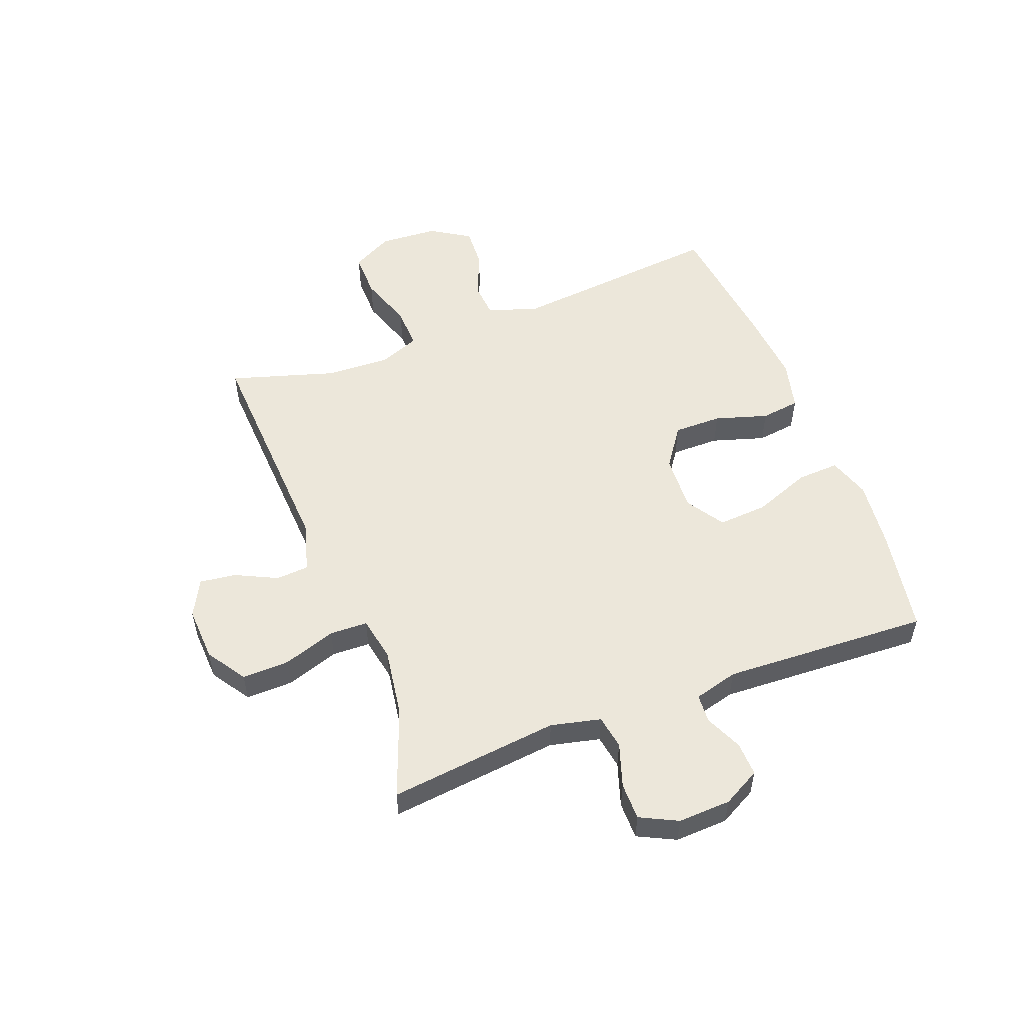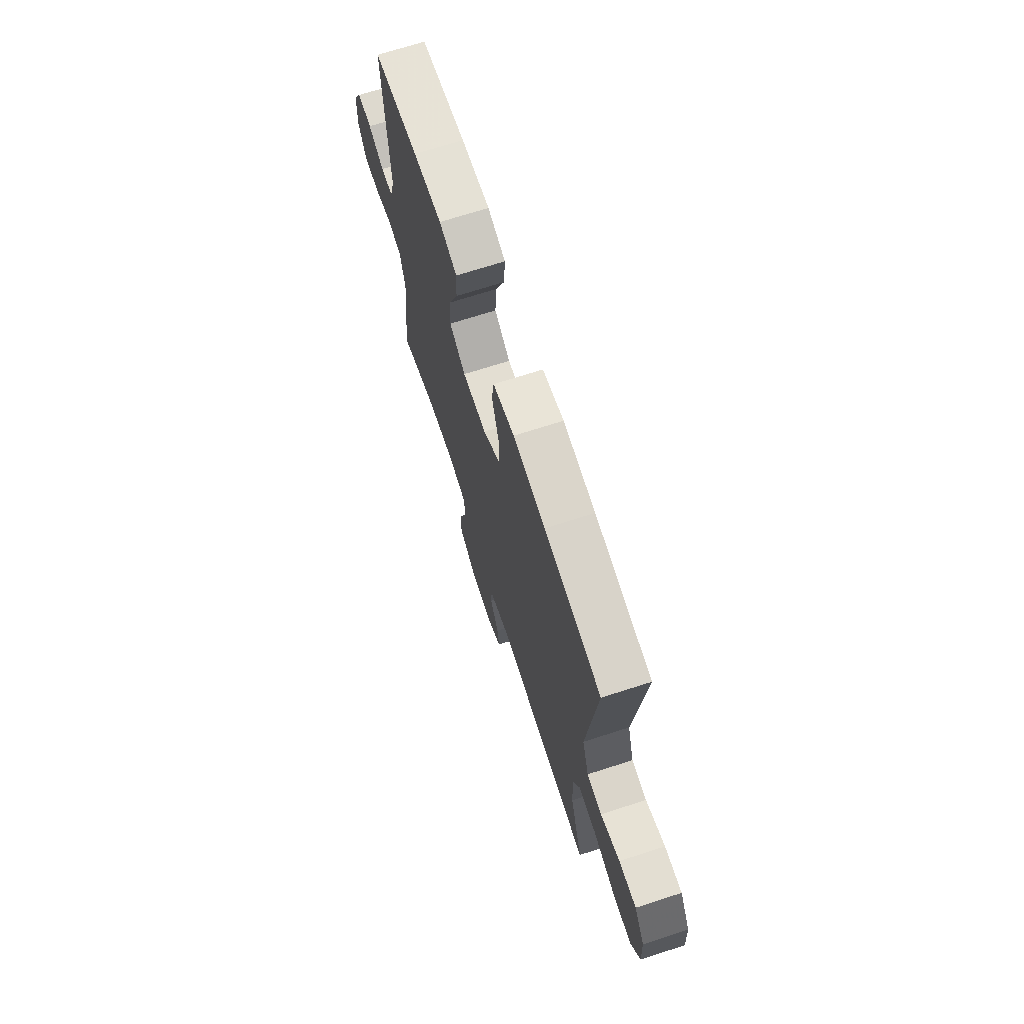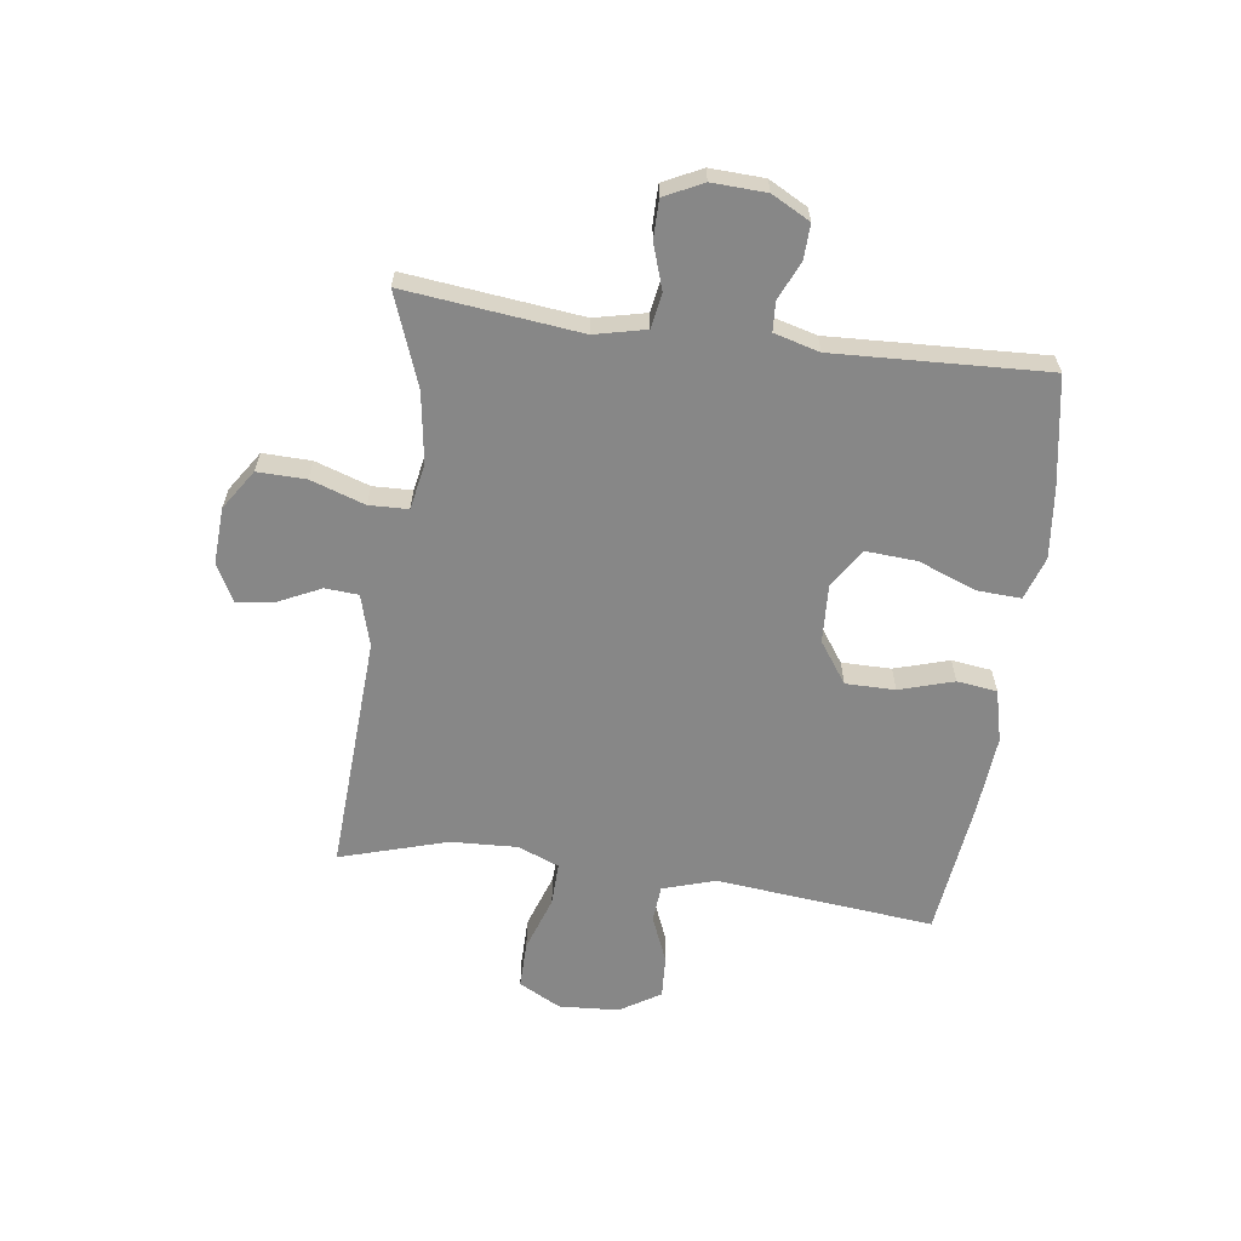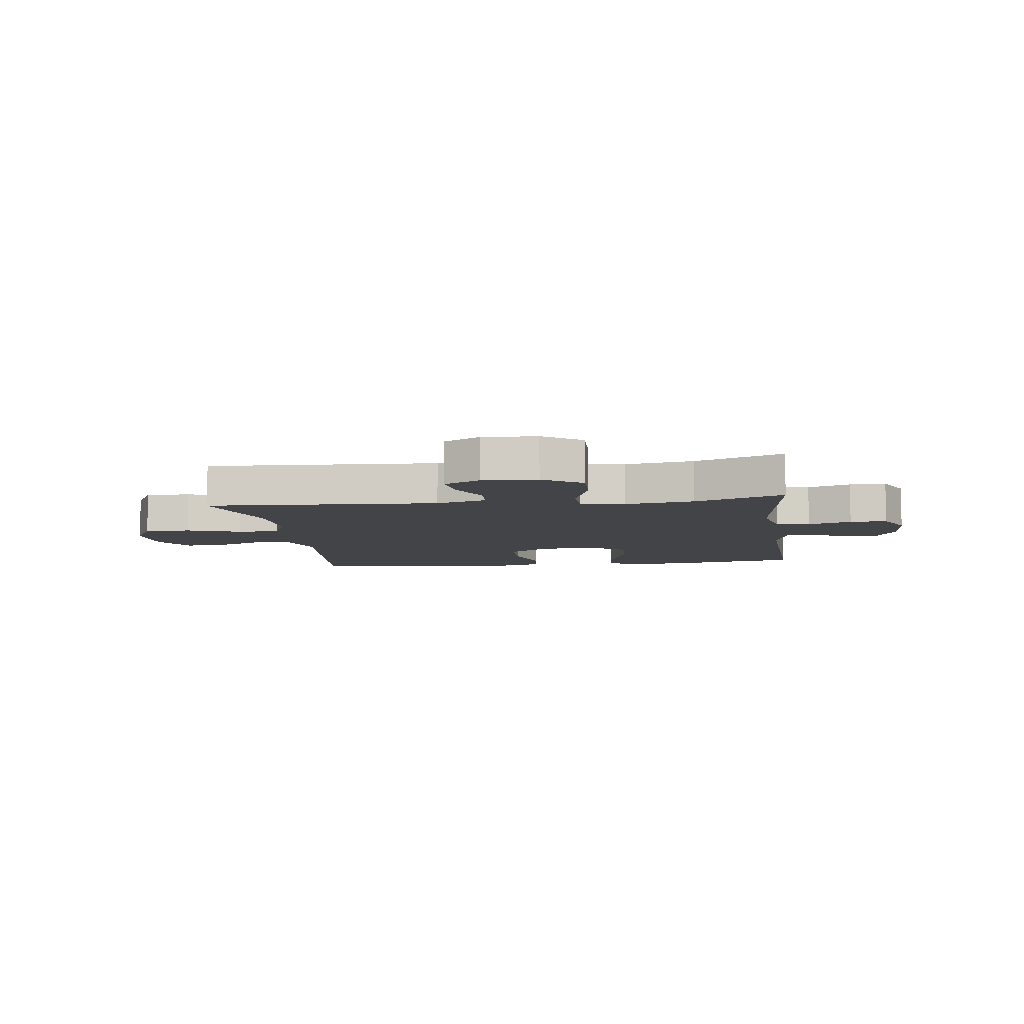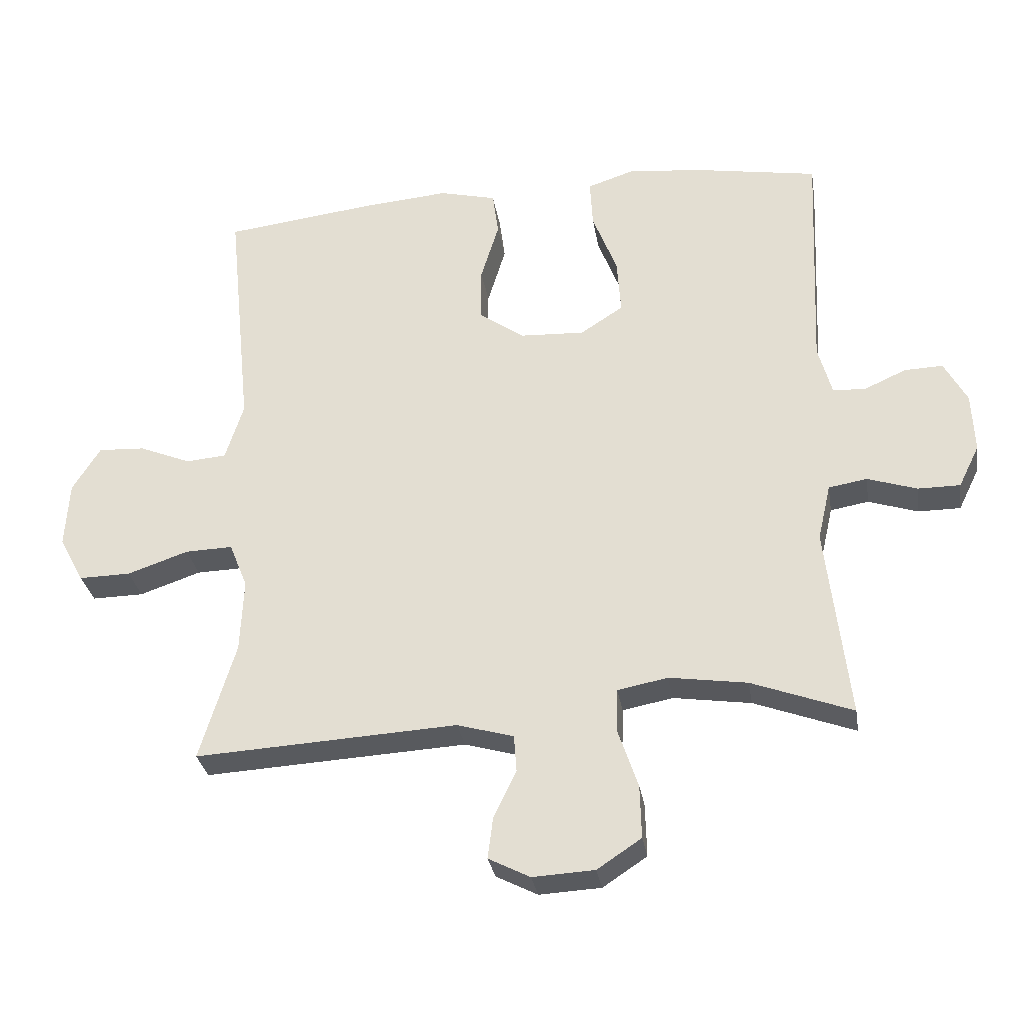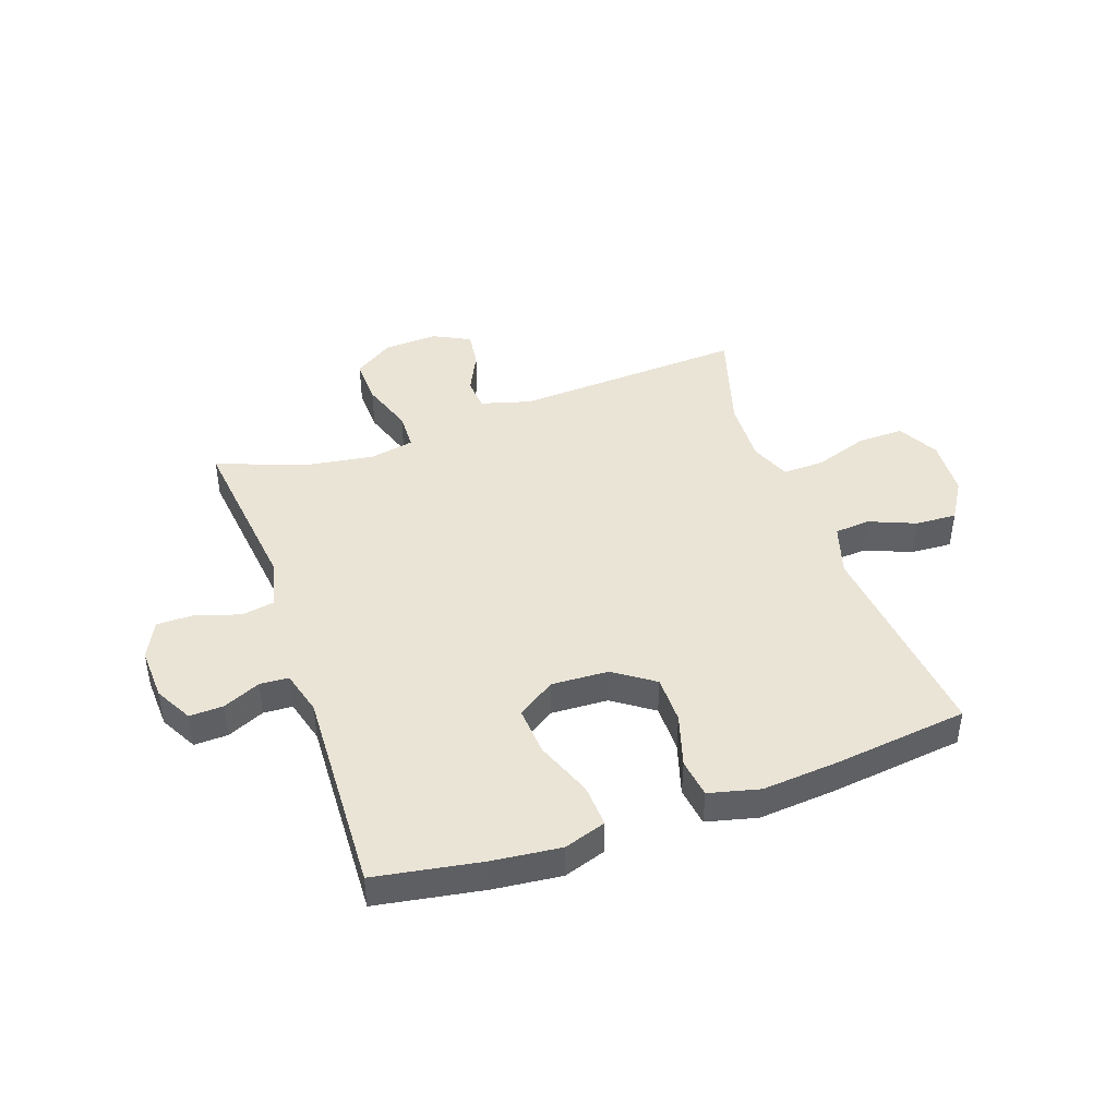
<metadata>
{"format":"obj","ext":"obj","renderer":"f3d","projection":"perspective","resolution":1024,"background":"white","views":[{"elev":53.5,"azim":-110.8,"up":"+Y"},{"elev":70.1,"azim":72.1,"up":"+Z"},{"elev":-62.3,"azim":-97.7,"up":"+Y"},{"elev":-7.7,"azim":-172.4,"up":"+Y"},{"elev":-30.6,"azim":-170.8,"up":"+Z"},{"elev":43.7,"azim":-19.4,"up":"+Y"}]}
</metadata>
<code>
v -0.5 0.07 -0.5
v -0.466 0.07 -0.203
v -0.486 0.07 -0.116
v -0.545 0.07 -0.106
v -0.621 0.07 -0.131
v -0.686 0.07 -0.131
v -0.718 0.07 -0.066
v -0.714 0.07 0.026
v -0.679 0.07 0.091
v -0.62 0.07 0.089
v -0.555 0.07 0.06
v -0.505 0.07 0.063
v -0.484 0.07 0.14
v -0.5 0.07 0.5
v -0.314 0.07 0.532
v -0.196 0.07 0.545
v -0.123 0.07 0.521
v -0.127 0.07 0.447
v -0.165 0.07 0.348
v -0.171 0.07 0.262
v -0.105 0.07 0.219
v -0.006 0.07 0.224
v 0.064 0.07 0.273
v 0.064 0.07 0.357
v 0.036 0.07 0.449
v 0.045 0.07 0.517
v 0.133 0.07 0.539
v 0.266 0.07 0.528
v 0.5 0.07 0.5
v 0.462 0.07 0.129
v 0.49 0.07 0.04
v 0.552 0.07 0.035
v 0.632 0.07 0.068
v 0.704 0.07 0.072
v 0.747 0.07 0.003
v 0.753 0.07 -0.099
v 0.715 0.07 -0.17
v 0.635 0.07 -0.169
v 0.541 0.07 -0.137
v 0.468 0.07 -0.135
v 0.44 0.07 -0.205
v 0.445 0.07 -0.318
v 0.5 0.07 -0.5
v 0.096 0.07 -0.478
v 0.009 0.07 -0.503
v 0.005 0.07 -0.56
v 0.04 0.07 -0.633
v 0.048 0.07 -0.696
v -0.016 0.07 -0.729
v -0.111 0.07 -0.724
v -0.179 0.07 -0.679
v -0.177 0.07 -0.597
v -0.146 0.07 -0.505
v -0.148 0.07 -0.439
v -0.225 0.07 -0.424
v -0.345 0.07 -0.442
v -0.5 0 -0.5
v -0.466 0 -0.203
v -0.486 0 -0.116
v -0.545 0 -0.106
v -0.621 0 -0.131
v -0.686 0 -0.131
v -0.718 0 -0.066
v -0.714 0 0.026
v -0.679 0 0.091
v -0.62 0 0.089
v -0.555 0 0.06
v -0.505 0 0.063
v -0.484 0 0.14
v -0.5 0 0.5
v -0.314 0 0.532
v -0.196 0 0.545
v -0.123 0 0.521
v -0.127 0 0.447
v -0.165 0 0.348
v -0.171 0 0.262
v -0.105 0 0.219
v -0.006 0 0.224
v 0.064 0 0.273
v 0.064 0 0.357
v 0.036 0 0.449
v 0.045 0 0.517
v 0.133 0 0.539
v 0.266 0 0.528
v 0.5 0 0.5
v 0.462 0 0.129
v 0.49 0 0.04
v 0.552 0 0.035
v 0.632 0 0.068
v 0.704 0 0.072
v 0.747 0 0.003
v 0.753 0 -0.099
v 0.715 0 -0.17
v 0.635 0 -0.169
v 0.541 0 -0.137
v 0.468 0 -0.135
v 0.44 0 -0.205
v 0.445 0 -0.318
v 0.5 0 -0.5
v 0.096 0 -0.478
v 0.009 0 -0.503
v 0.005 0 -0.56
v 0.04 0 -0.633
v 0.048 0 -0.696
v -0.016 0 -0.729
v -0.111 0 -0.724
v -0.179 0 -0.679
v -0.177 0 -0.597
v -0.146 0 -0.505
v -0.148 0 -0.439
v -0.225 0 -0.424
v -0.345 0 -0.442
f 50 51 52 53
f 50 53 54
f 49 50 54
f 46 47 48 49
f 45 46 49 54
f 44 45 54
f 42 43 44 54
f 41 42 54 55
f 36 37 38 39
f 36 39 40
f 35 36 40
f 32 33 34 35
f 31 32 35 40
f 30 31 40 41
f 28 29 30
f 24 25 26 27
f 23 24 27 28
f 16 17 18 19
f 16 19 20
f 13 14 15 16
f 12 13 16 20
f 8 9 10 11
f 8 11 12
f 7 8 12
f 4 5 6 7
f 3 4 7 12
f 2 3 12 20
f 56 1 2 20
f 23 28 30 41
f 22 23 41 55
f 21 22 55 56
f 20 21 56
f 109 108 107 106
f 110 109 106
f 110 106 105
f 105 104 103 102
f 110 105 102 101
f 110 101 100
f 110 100 99 98
f 111 110 98 97
f 95 94 93 92
f 96 95 92
f 96 92 91
f 91 90 89 88
f 96 91 88 87
f 97 96 87 86
f 86 85 84
f 83 82 81 80
f 84 83 80 79
f 75 74 73 72
f 76 75 72
f 72 71 70 69
f 76 72 69 68
f 67 66 65 64
f 68 67 64
f 68 64 63
f 63 62 61 60
f 68 63 60 59
f 76 68 59 58
f 76 58 57 112
f 97 86 84 79
f 111 97 79 78
f 112 111 78 77
f 112 77 76
f 1 57 58 2
f 2 58 59 3
f 3 59 60 4
f 4 60 61 5
f 5 61 62 6
f 6 62 63 7
f 7 63 64 8
f 8 64 65 9
f 9 65 66 10
f 10 66 67 11
f 11 67 68 12
f 12 68 69 13
f 13 69 70 14
f 14 70 71 15
f 15 71 72 16
f 16 72 73 17
f 17 73 74 18
f 18 74 75 19
f 19 75 76 20
f 20 76 77 21
f 21 77 78 22
f 22 78 79 23
f 23 79 80 24
f 24 80 81 25
f 25 81 82 26
f 26 82 83 27
f 27 83 84 28
f 28 84 85 29
f 29 85 86 30
f 30 86 87 31
f 31 87 88 32
f 32 88 89 33
f 33 89 90 34
f 34 90 91 35
f 35 91 92 36
f 36 92 93 37
f 37 93 94 38
f 38 94 95 39
f 39 95 96 40
f 40 96 97 41
f 41 97 98 42
f 42 98 99 43
f 43 99 100 44
f 44 100 101 45
f 45 101 102 46
f 46 102 103 47
f 47 103 104 48
f 48 104 105 49
f 49 105 106 50
f 50 106 107 51
f 51 107 108 52
f 52 108 109 53
f 53 109 110 54
f 54 110 111 55
f 55 111 112 56
f 56 112 57 1

</code>
